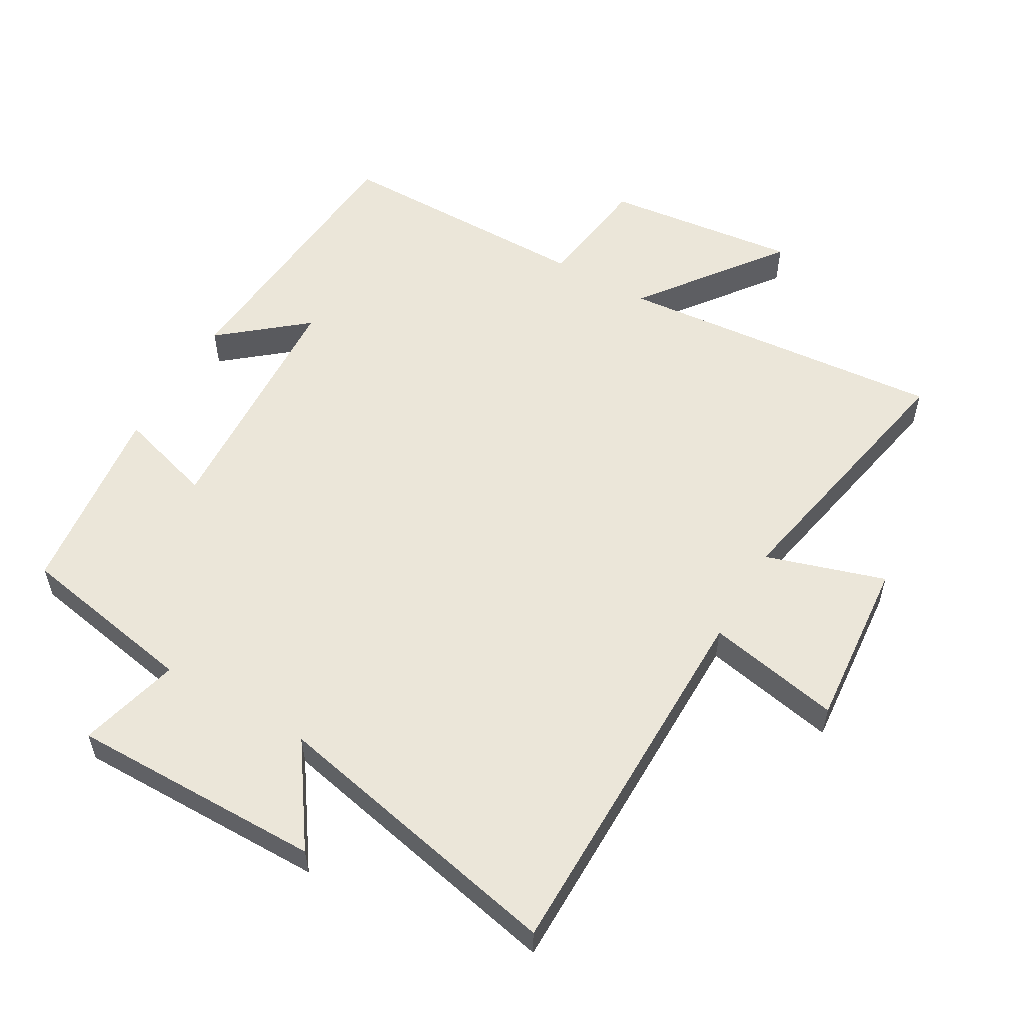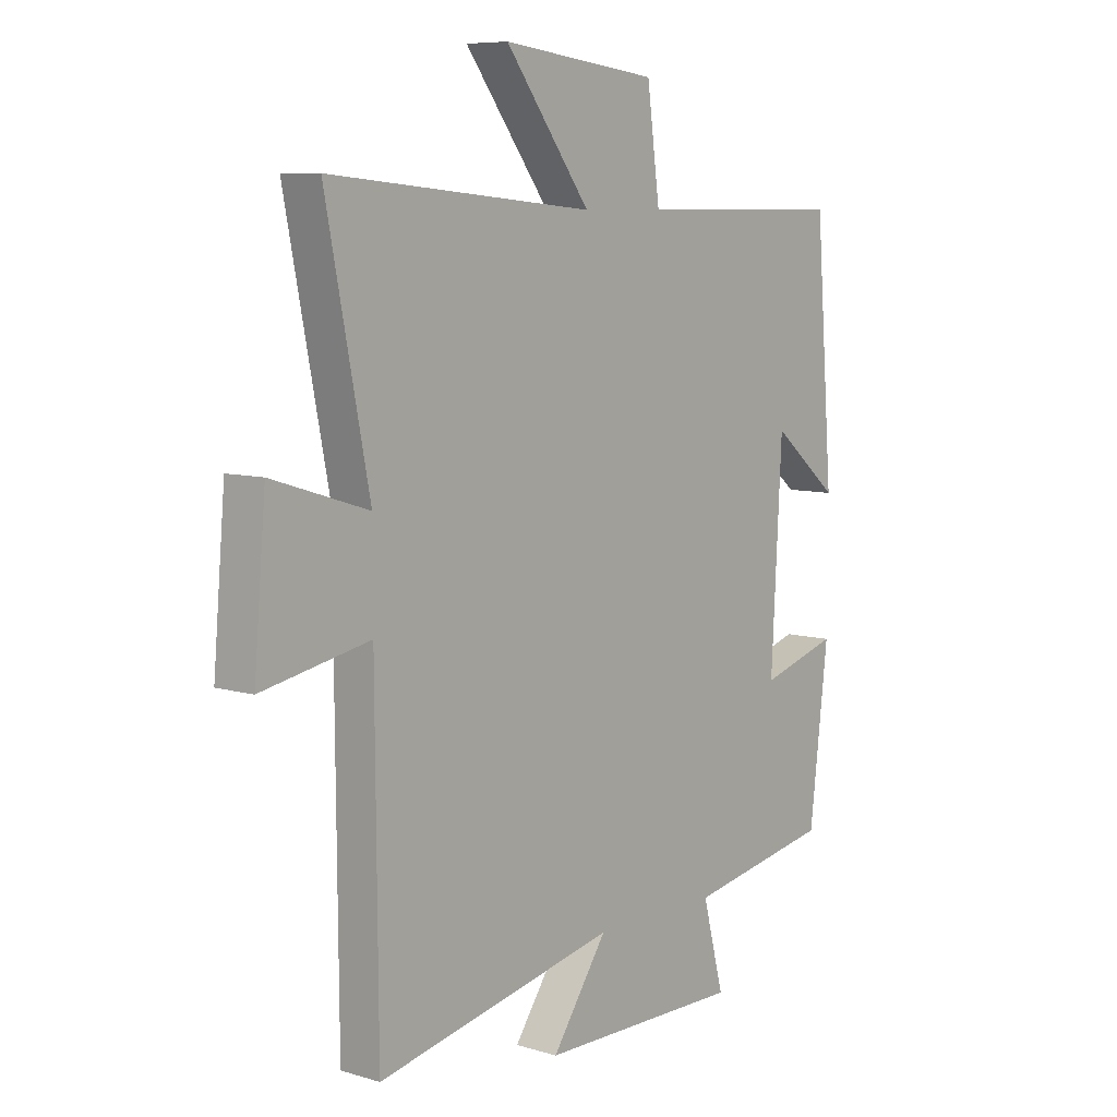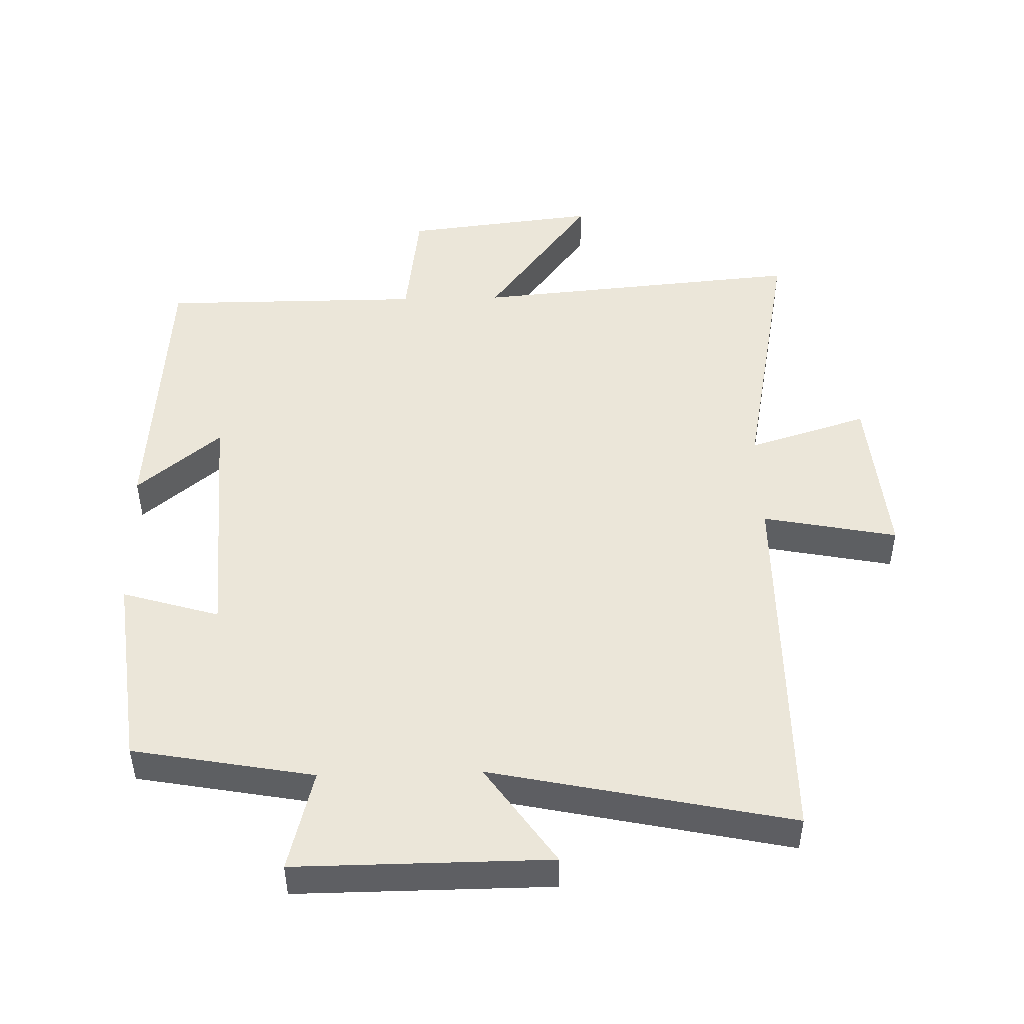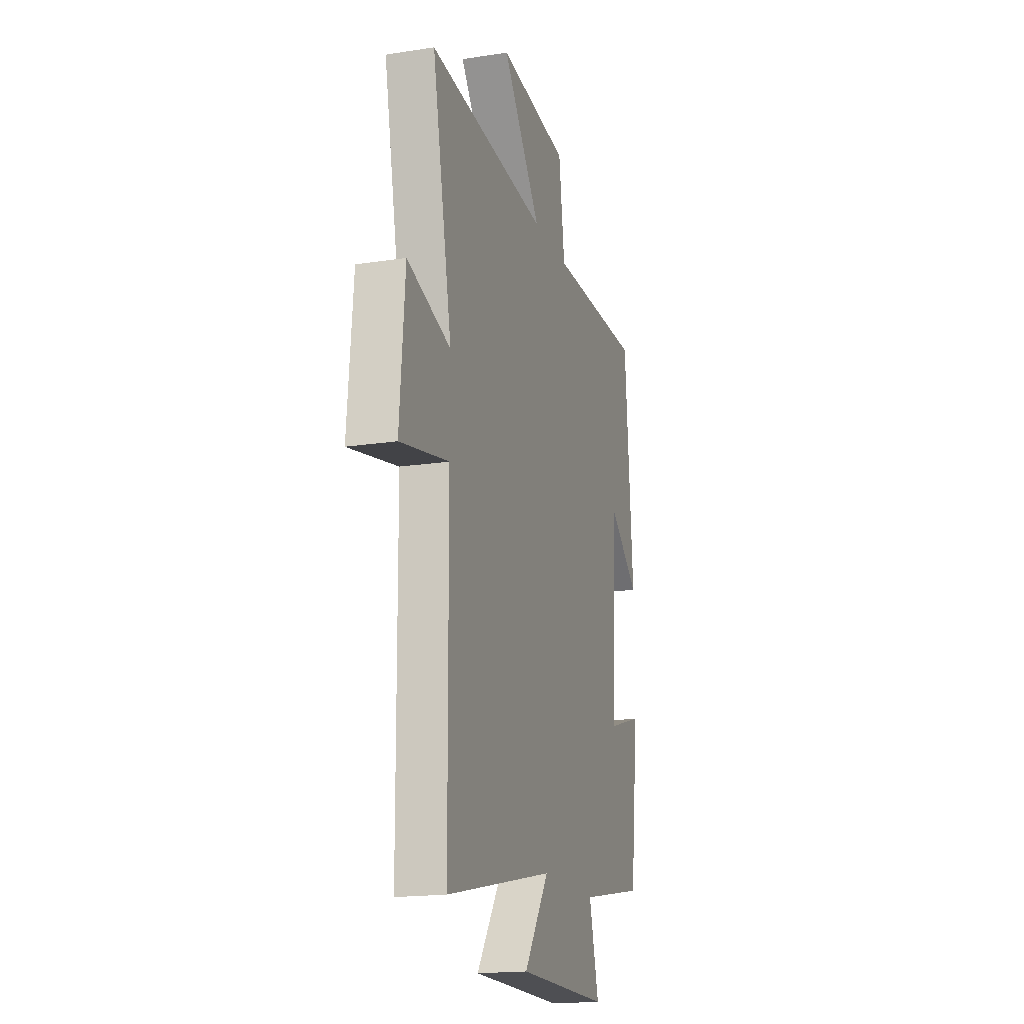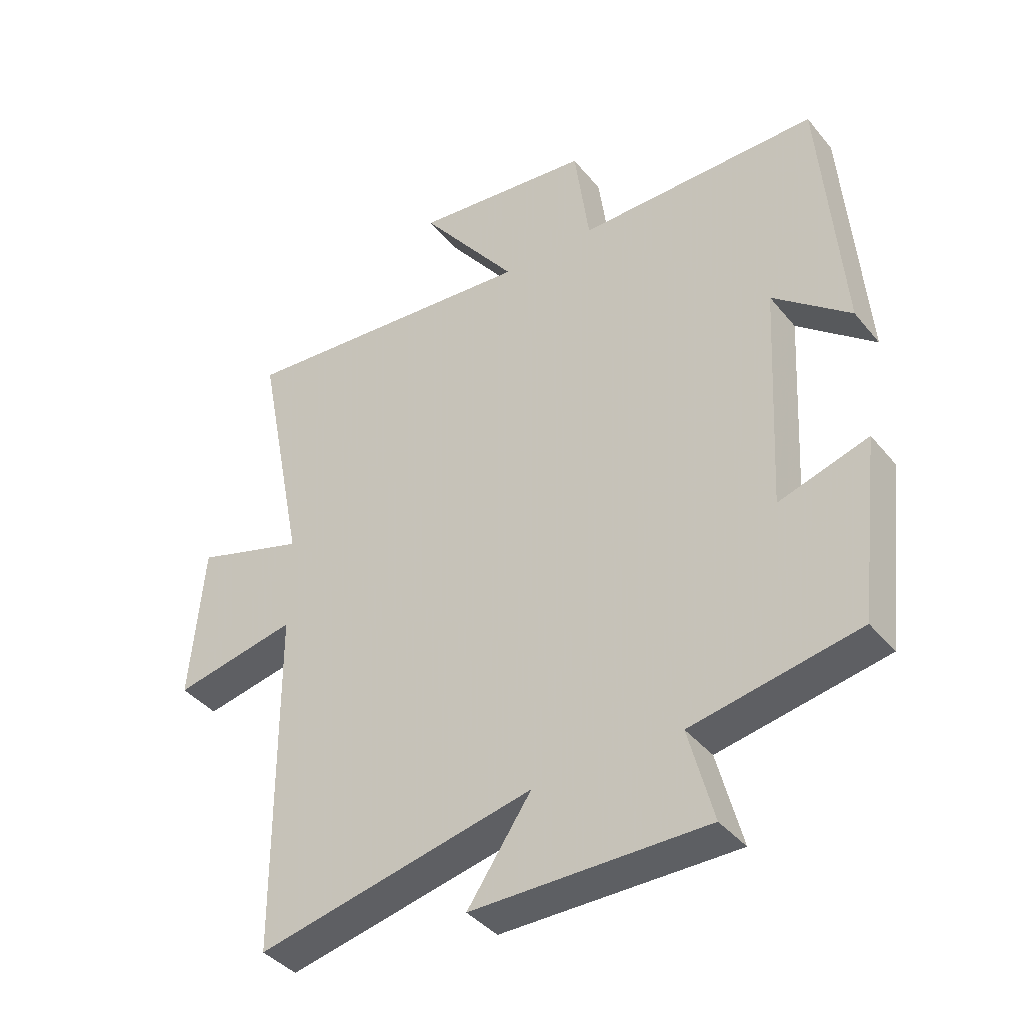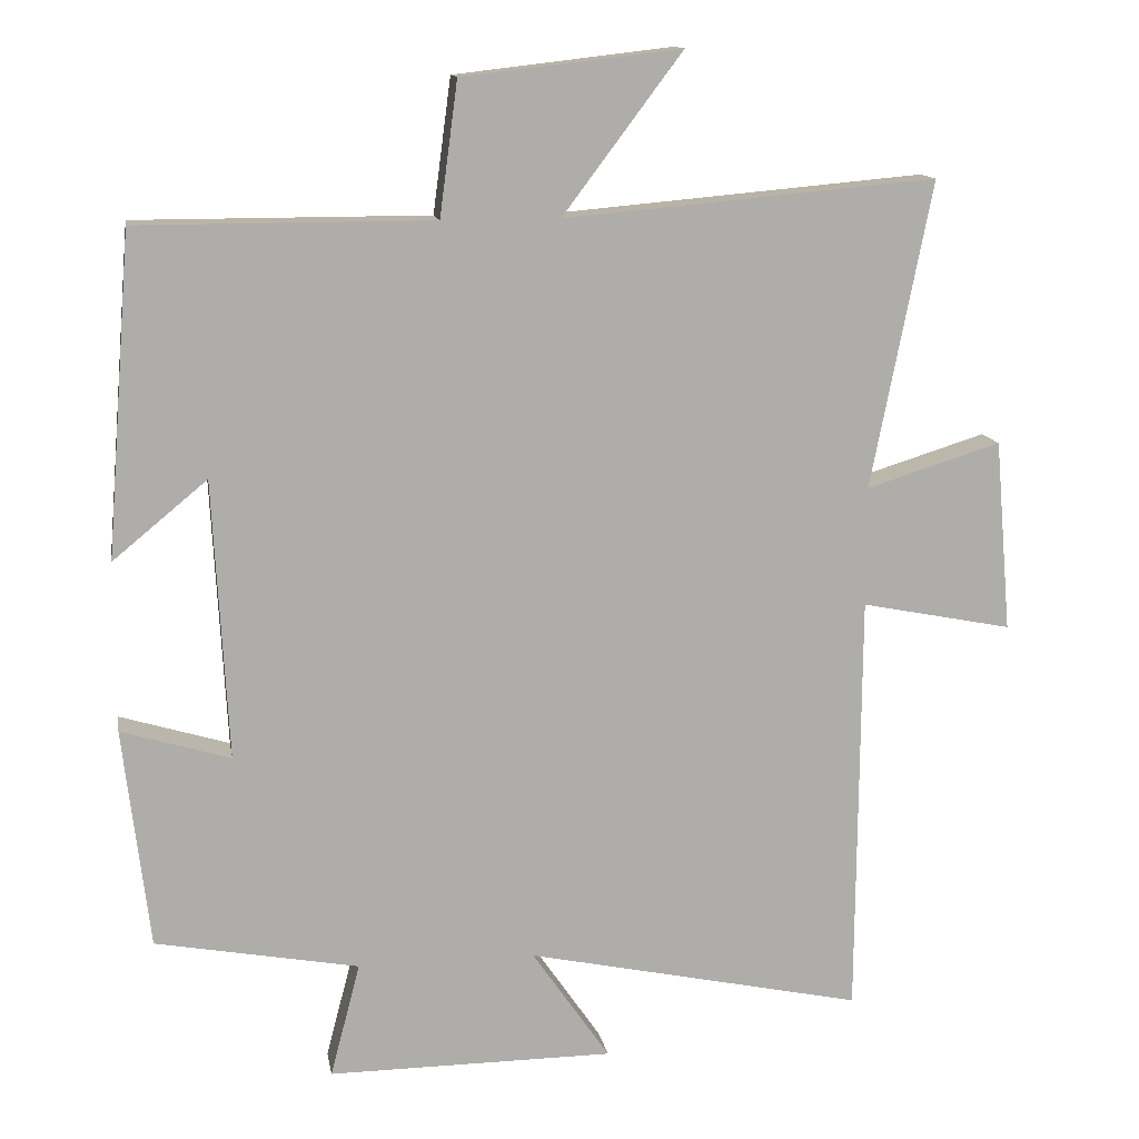
<metadata>
{"format":"obj","ext":"obj","renderer":"f3d","projection":"perspective","resolution":1024,"background":"white","views":[{"elev":55.8,"azim":-150.1,"up":"+Y"},{"elev":7.8,"azim":-50.1,"up":"+Z"},{"elev":48.2,"azim":178.5,"up":"+Y"},{"elev":-17.8,"azim":-73.1,"up":"+Z"},{"elev":-40.1,"azim":35.2,"up":"+Z"},{"elev":13.0,"azim":170.4,"up":"+Z"}]}
</metadata>
<code>
v 0.465 0.07 -0.45
v 0.193 0.07 -0.5
v 0.233 0.07 -0.653
v -0.149 0.07 -0.651
v -0.045 0.07 -0.5
v -0.496 0.07 -0.596
v -0.5 0.07 -0.026
v -0.702 0.07 -0.066
v -0.68 0.07 0.19
v -0.5 0.07 0.134
v -0.581 0.07 0.544
v -0.084 0.07 0.5
v -0.244 0.07 0.713
v 0.048 0.07 0.679
v 0.072 0.07 0.5
v 0.466 0.07 0.5
v 0.5 0.07 0.071
v 0.374 0.07 0.175
v 0.354 0.07 -0.199
v 0.5 0.07 -0.155
v 0.465 0 -0.45
v 0.193 0 -0.5
v 0.233 0 -0.653
v -0.149 0 -0.651
v -0.045 0 -0.5
v -0.496 0 -0.596
v -0.5 0 -0.026
v -0.702 0 -0.066
v -0.68 0 0.19
v -0.5 0 0.134
v -0.581 0 0.544
v -0.084 0 0.5
v -0.244 0 0.713
v 0.048 0 0.679
v 0.072 0 0.5
v 0.466 0 0.5
v 0.5 0 0.071
v 0.374 0 0.175
v 0.354 0 -0.199
v 0.5 0 -0.155
f 19 20 1 2
f 18 19 2
f 15 16 17 18
f 15 18 2
f 12 13 14 15
f 12 15 2
f 10 11 12 2
f 7 8 9 10
f 5 6 7 10
f 5 10 2 3
f 3 4 5
f 22 21 40 39
f 22 39 38
f 38 37 36 35
f 22 38 35
f 35 34 33 32
f 22 35 32
f 22 32 31 30
f 30 29 28 27
f 30 27 26 25
f 23 22 30 25
f 25 24 23
f 1 21 22 2
f 2 22 23 3
f 3 23 24 4
f 4 24 25 5
f 5 25 26 6
f 6 26 27 7
f 7 27 28 8
f 8 28 29 9
f 9 29 30 10
f 10 30 31 11
f 11 31 32 12
f 12 32 33 13
f 13 33 34 14
f 14 34 35 15
f 15 35 36 16
f 16 36 37 17
f 17 37 38 18
f 18 38 39 19
f 19 39 40 20
f 20 40 21 1

</code>
